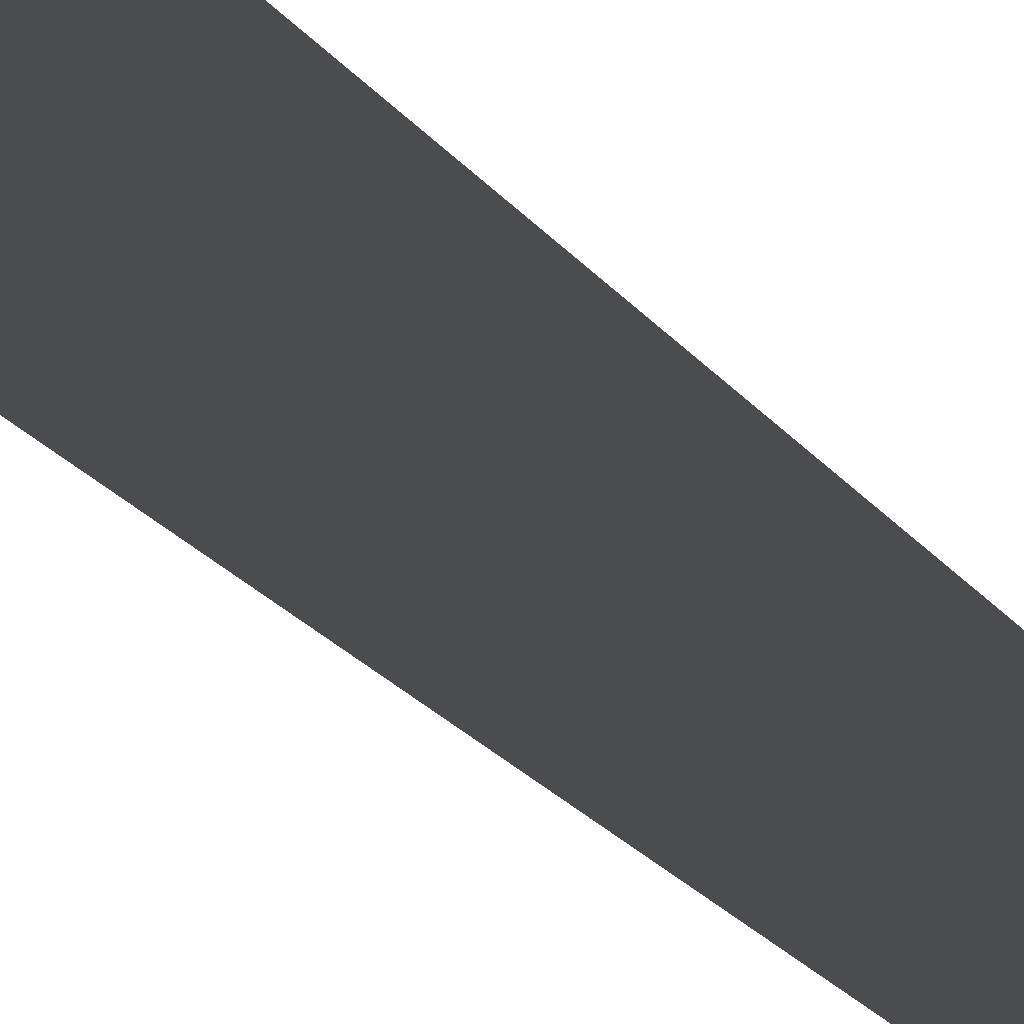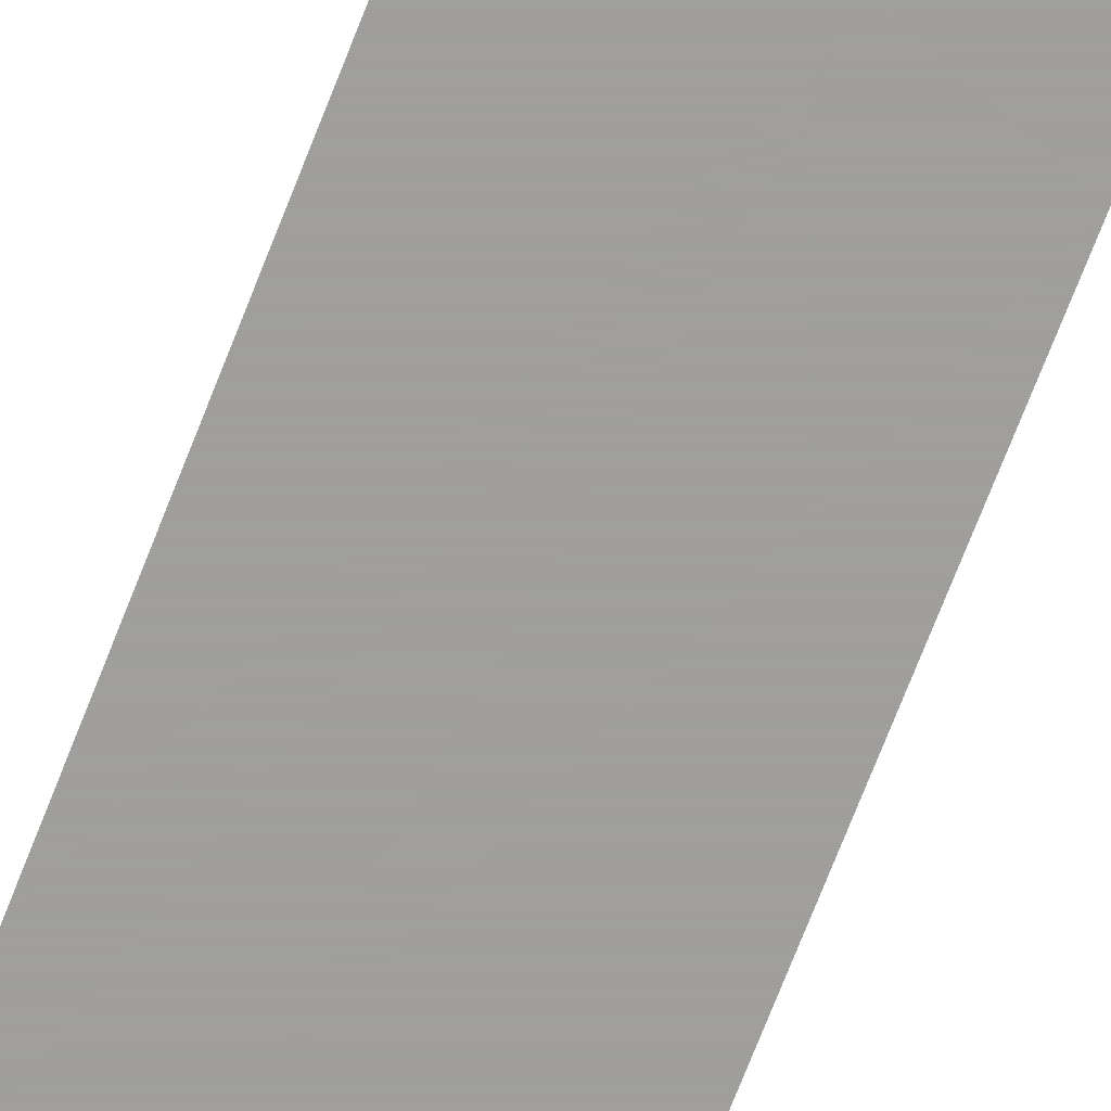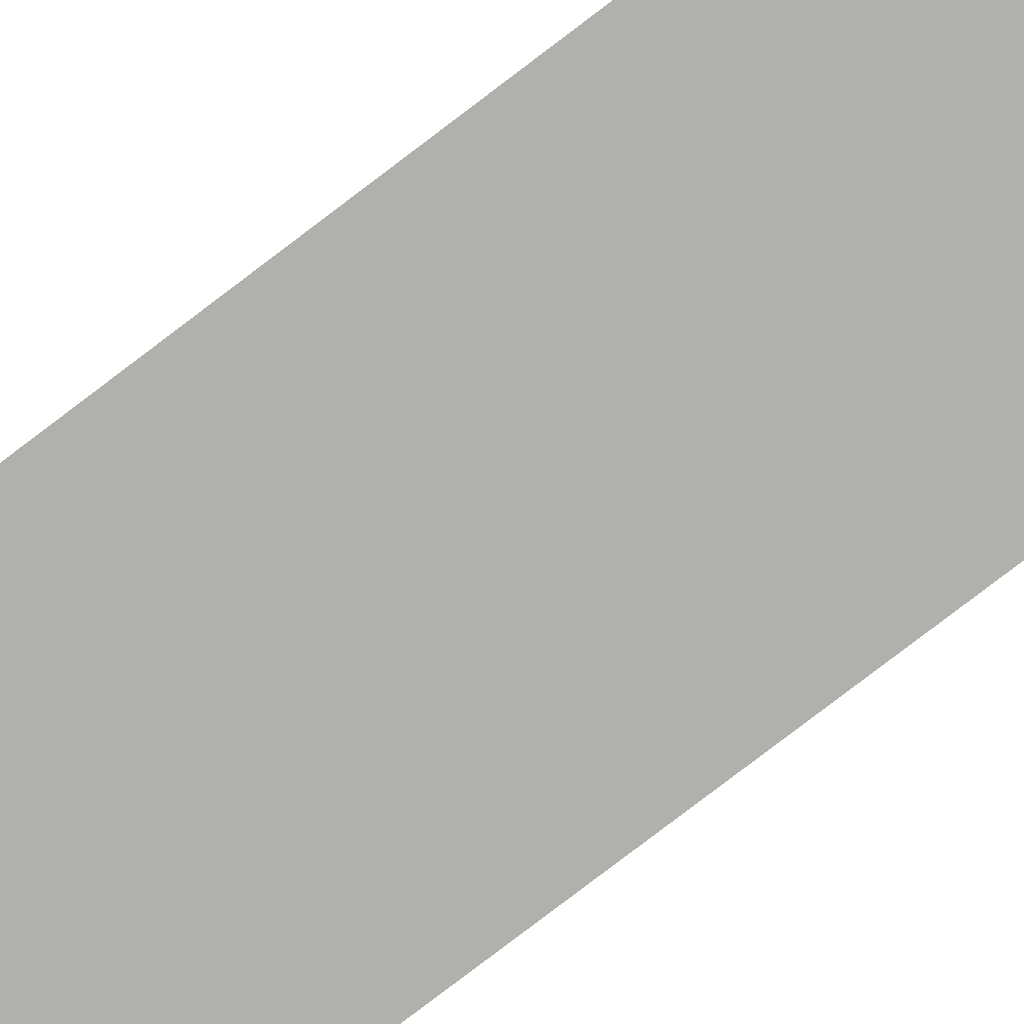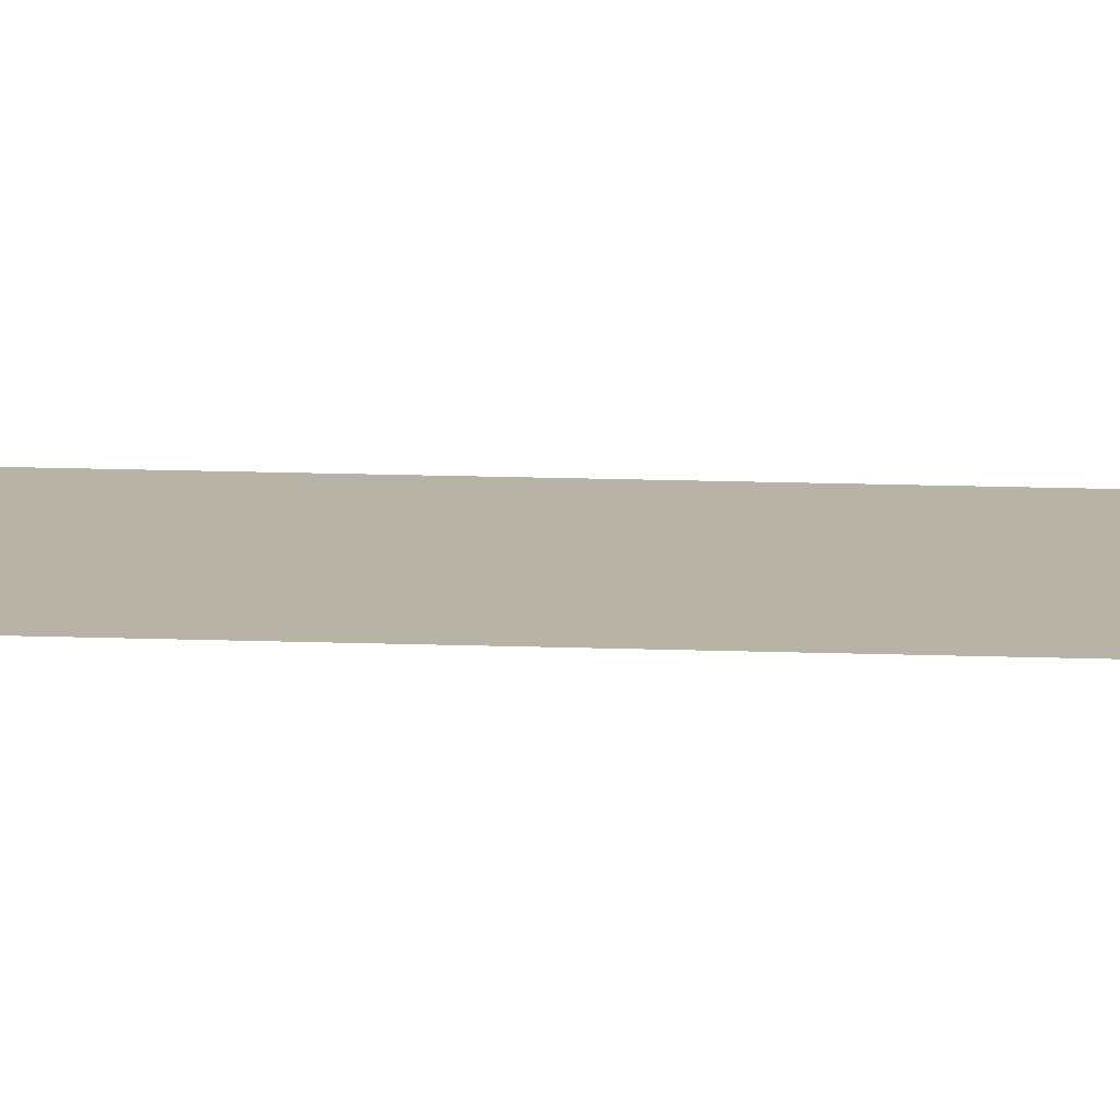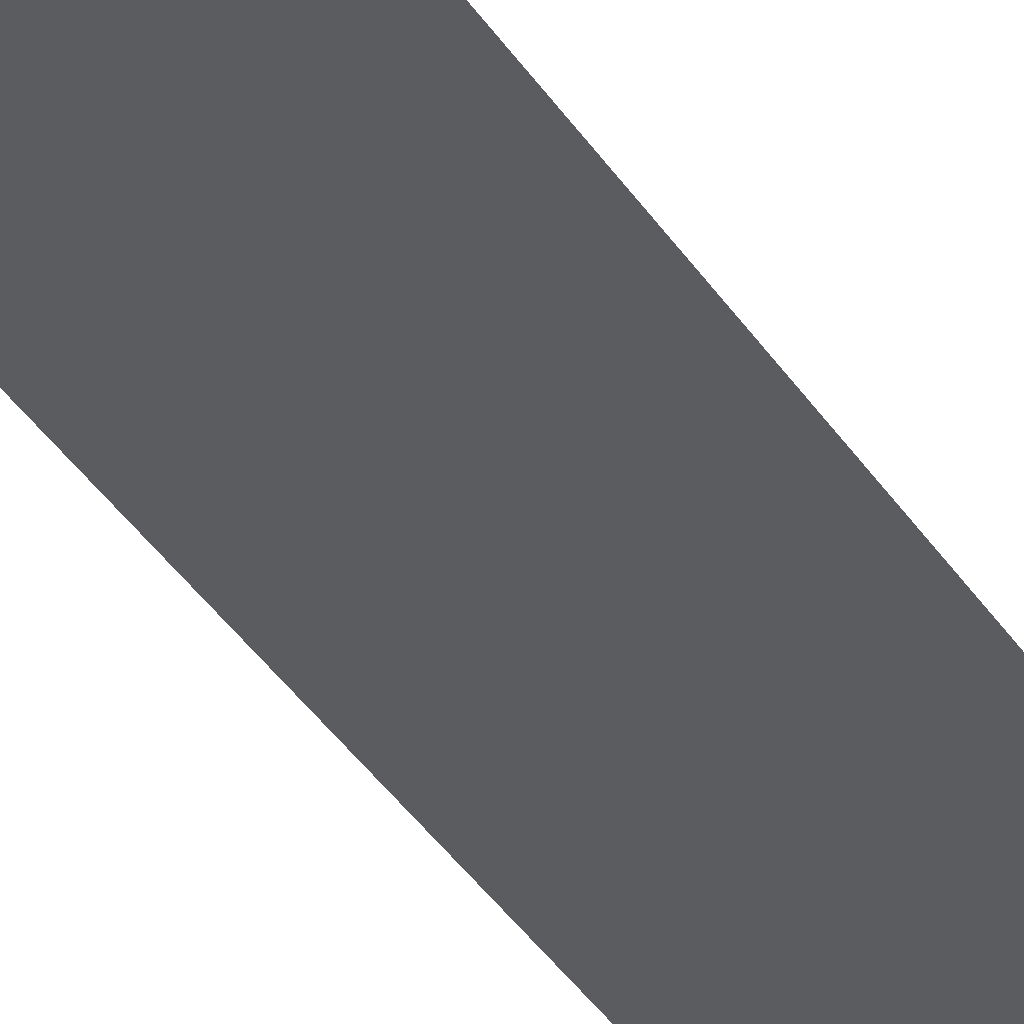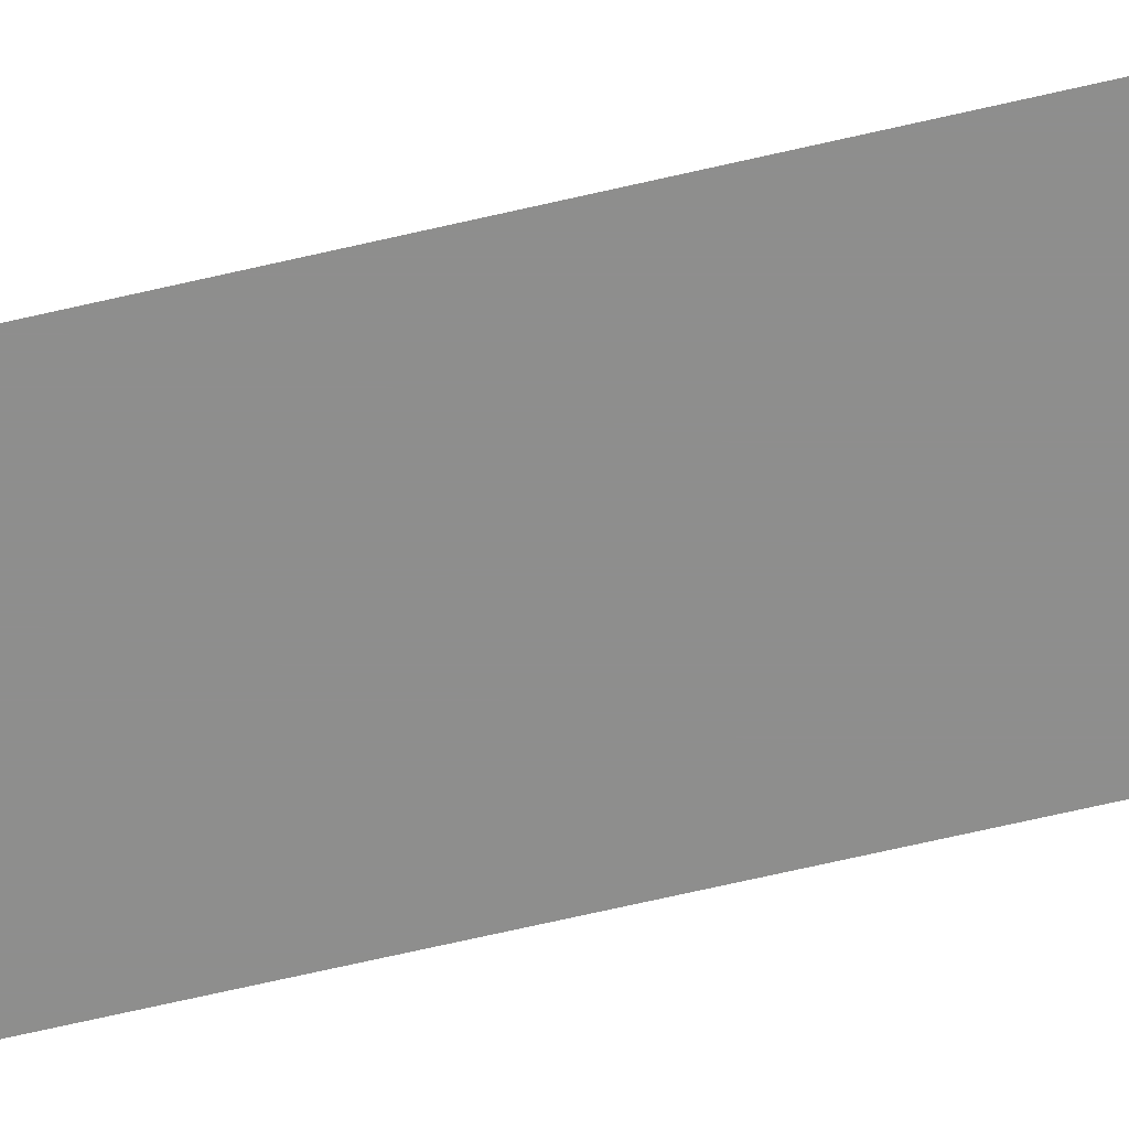
<metadata>
{"format":"obj","ext":"obj","renderer":"f3d","projection":"perspective","resolution":1024,"background":"white","views":[{"elev":-14.7,"azim":18.7,"up":"+Y"},{"elev":-71.1,"azim":-21.2,"up":"+Y"},{"elev":-78.5,"azim":127.4,"up":"+Y"},{"elev":12.7,"azim":-84.7,"up":"+Y"},{"elev":-33.6,"azim":26.7,"up":"+Y"},{"elev":-64.9,"azim":103.4,"up":"+Y"}]}
</metadata>
<code>
v -0.375 0 0.5
v -0.375 0 -0.375
v -0.5 0 -0.5
v -0.5 0 0.5
f 1 2 3
f 1 3 4

</code>
